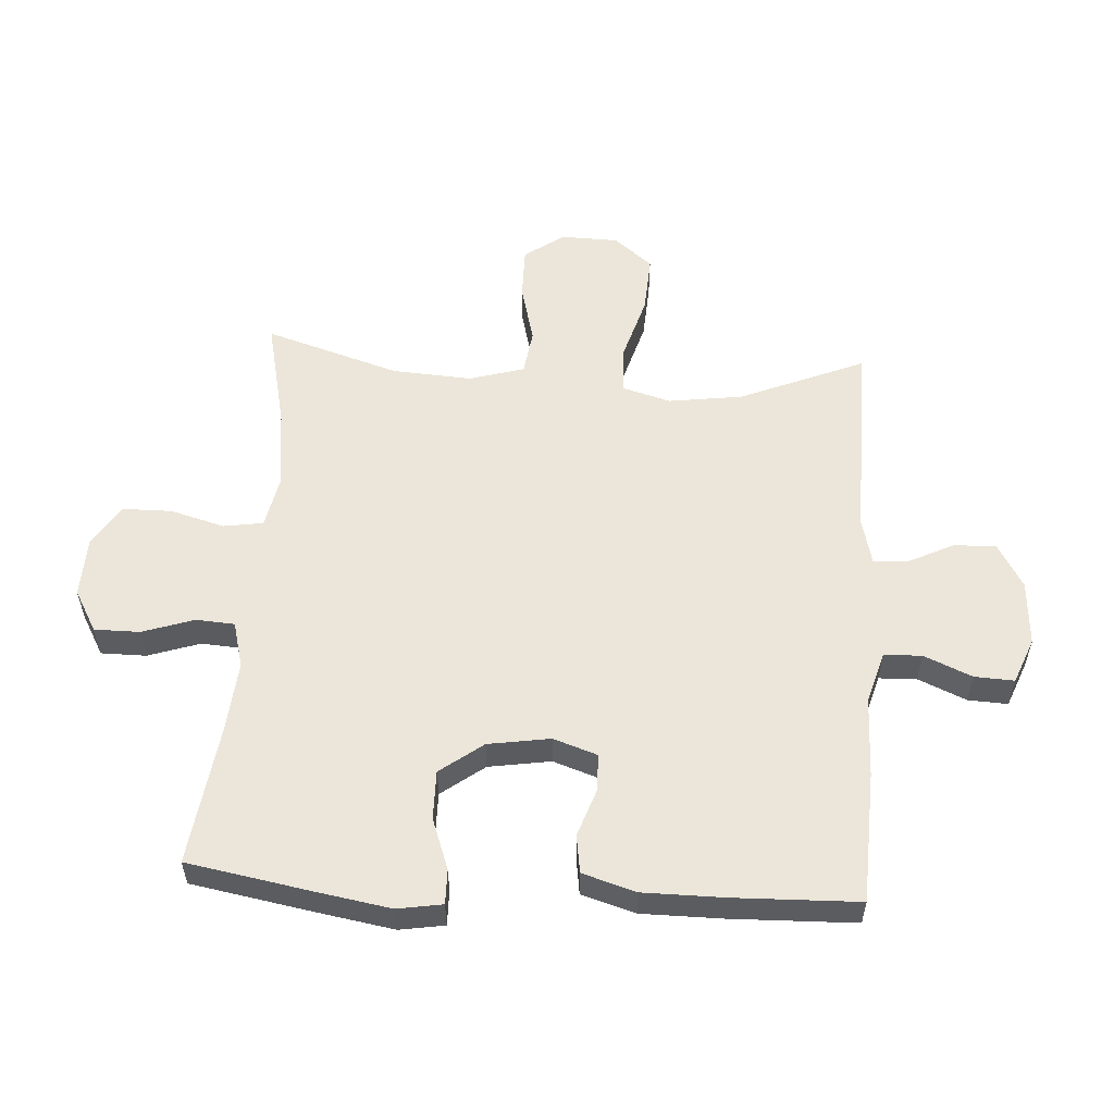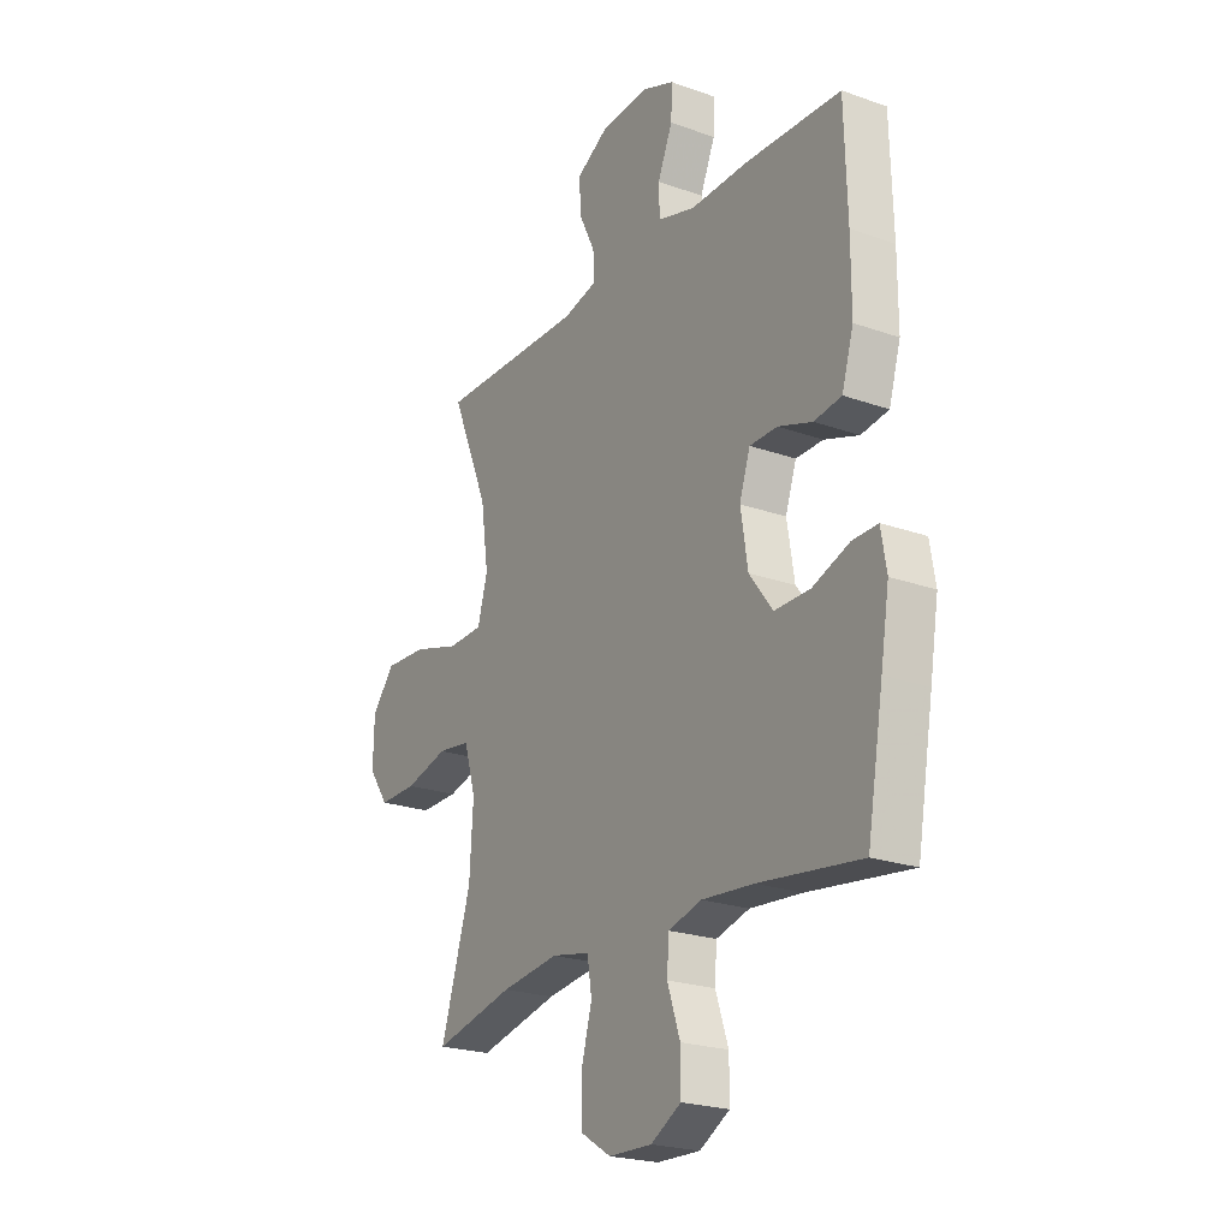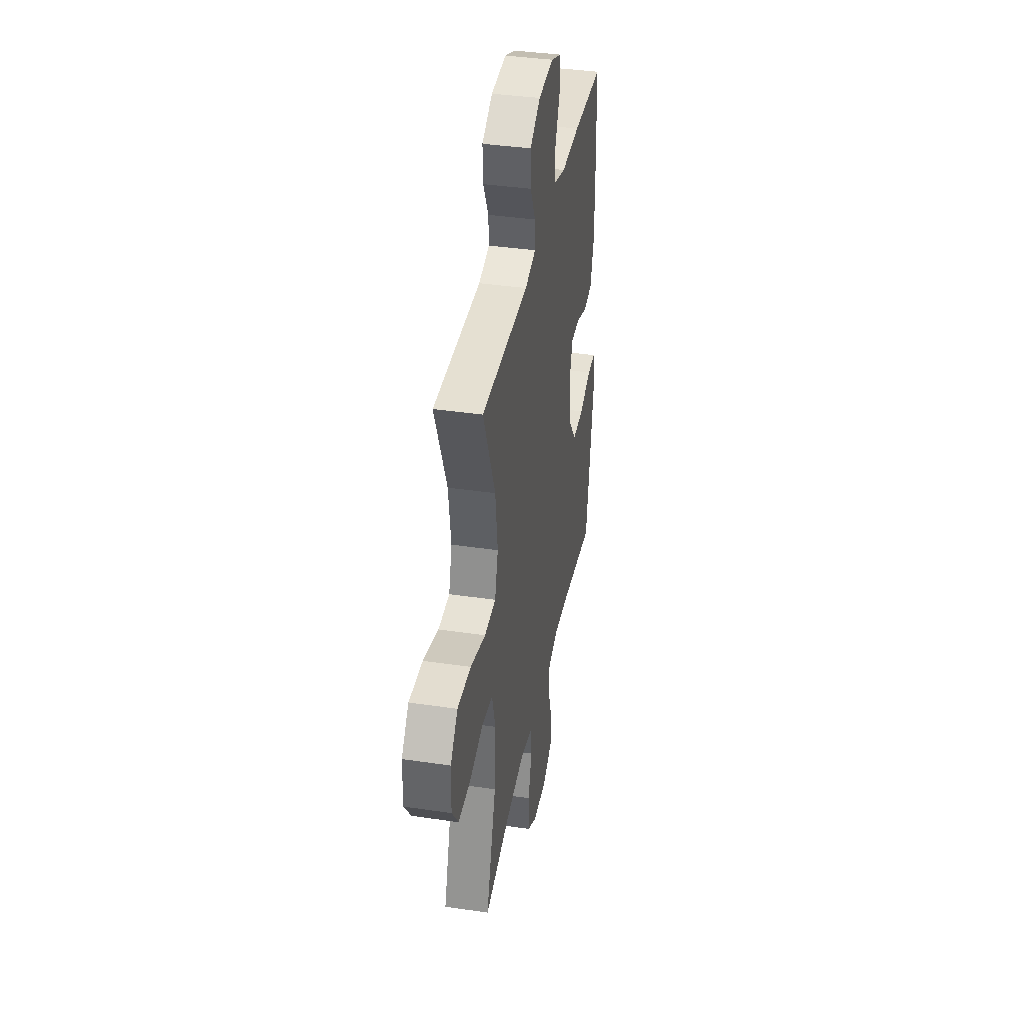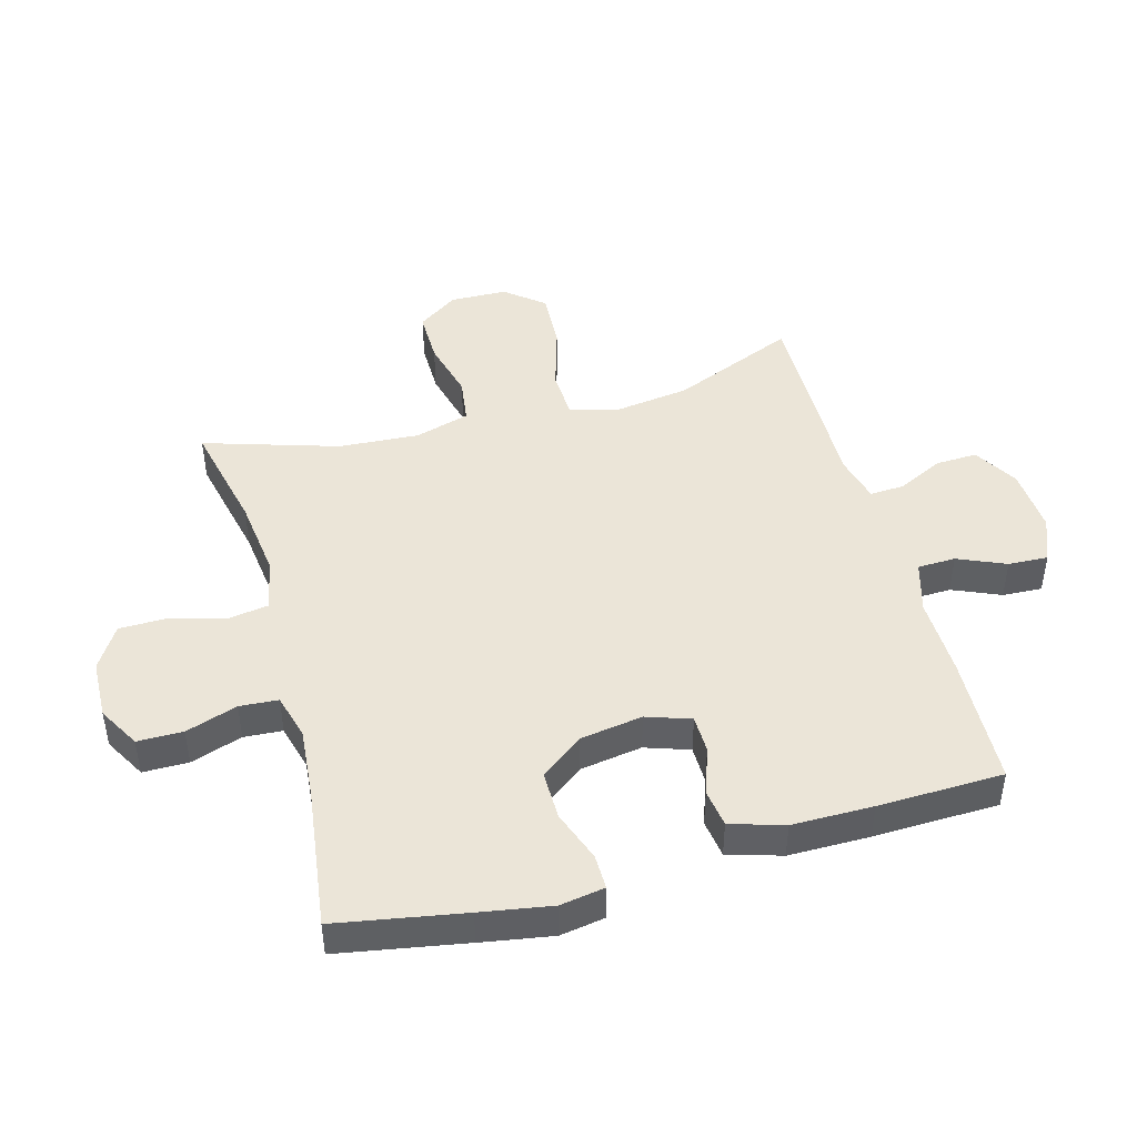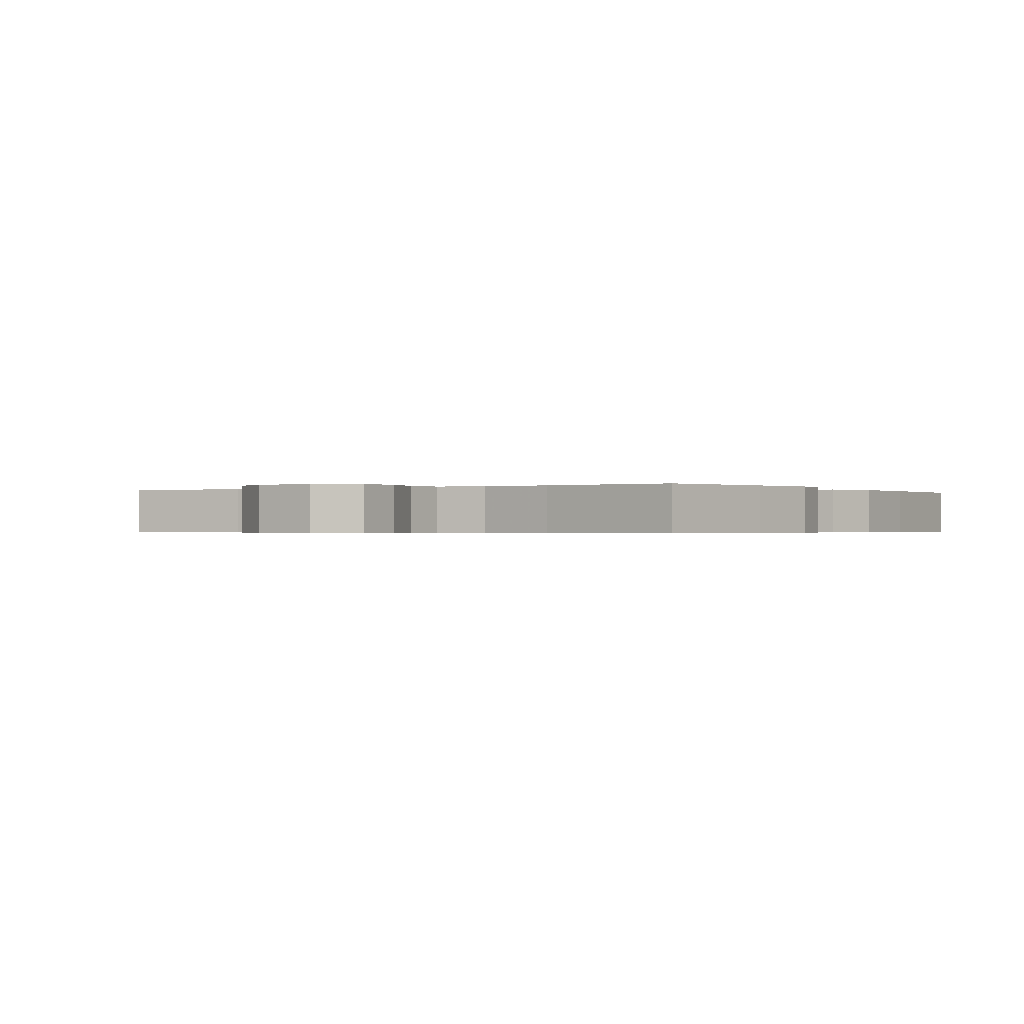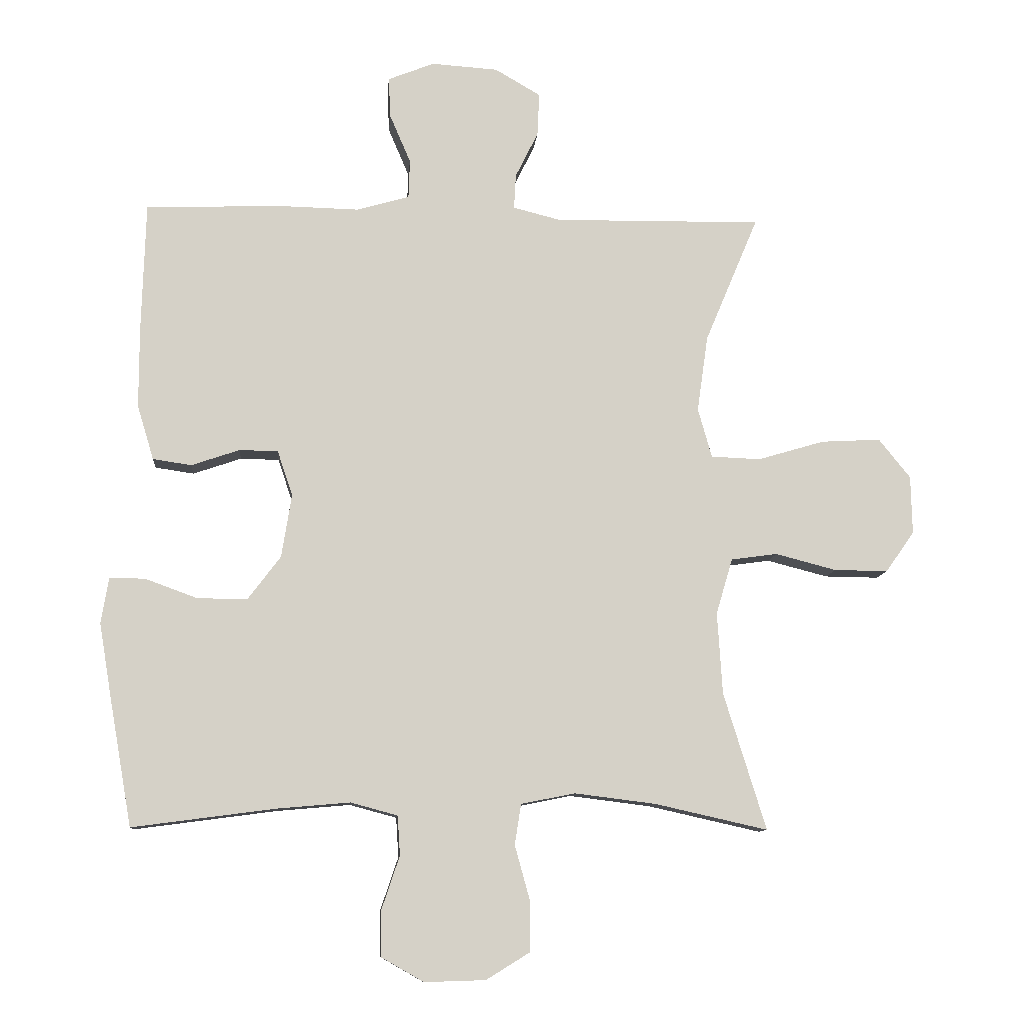
<metadata>
{"format":"obj","ext":"obj","renderer":"f3d","projection":"perspective","resolution":1024,"background":"white","views":[{"elev":55.8,"azim":-86.3,"up":"+Y"},{"elev":-22.7,"azim":-121.4,"up":"+Z"},{"elev":38.4,"azim":100.6,"up":"+Z"},{"elev":45.6,"azim":-105.3,"up":"+Y"},{"elev":-0.4,"azim":-147.2,"up":"+Y"},{"elev":-10.2,"azim":-4.7,"up":"+Z"}]}
</metadata>
<code>
v 0.5 0.07 -0.5
v 0.322 0.07 -0.46
v 0.194 0.07 -0.444
v 0.109 0.07 -0.461
v 0.099 0.07 -0.525
v 0.123 0.07 -0.612
v 0.122 0.07 -0.691
v 0.054 0.07 -0.733
v -0.042 0.07 -0.736
v -0.109 0.07 -0.698
v -0.109 0.07 -0.625
v -0.081 0.07 -0.542
v -0.085 0.07 -0.48
v -0.159 0.07 -0.46
v -0.274 0.07 -0.47
v -0.5 0.07 -0.5
v -0.536 0.07 -0.295
v -0.555 0.07 -0.181
v -0.543 0.07 -0.109
v -0.487 0.07 -0.11
v -0.405 0.07 -0.14
v -0.326 0.07 -0.141
v -0.274 0.07 -0.072
v -0.258 0.07 0.028
v -0.282 0.07 0.099
v -0.343 0.07 0.1
v -0.419 0.07 0.074
v -0.48 0.07 0.083
v -0.506 0.07 0.169
v -0.506 0.07 0.299
v -0.5 0.07 0.5
v -0.288 0.07 0.508
v -0.159 0.07 0.505
v -0.076 0.07 0.529
v -0.074 0.07 0.59
v -0.107 0.07 0.667
v -0.11 0.07 0.731
v -0.037 0.07 0.76
v 0.068 0.07 0.753
v 0.14 0.07 0.711
v 0.137 0.07 0.643
v 0.101 0.07 0.57
v 0.098 0.07 0.515
v 0.173 0.07 0.496
v 0.5 0.07 0.5
v 0.416 0.07 0.3
v 0.399 0.07 0.18
v 0.421 0.07 0.102
v 0.499 0.07 0.099
v 0.604 0.07 0.13
v 0.698 0.07 0.135
v 0.748 0.07 0.073
v 0.75 0.07 -0.019
v 0.705 0.07 -0.083
v 0.62 0.07 -0.082
v 0.524 0.07 -0.057
v 0.451 0.07 -0.067
v 0.425 0.07 -0.155
v 0.433 0.07 -0.284
v 0.5 0 -0.5
v 0.322 0 -0.46
v 0.194 0 -0.444
v 0.109 0 -0.461
v 0.099 0 -0.525
v 0.123 0 -0.612
v 0.122 0 -0.691
v 0.054 0 -0.733
v -0.042 0 -0.736
v -0.109 0 -0.698
v -0.109 0 -0.625
v -0.081 0 -0.542
v -0.085 0 -0.48
v -0.159 0 -0.46
v -0.274 0 -0.47
v -0.5 0 -0.5
v -0.536 0 -0.295
v -0.555 0 -0.181
v -0.543 0 -0.109
v -0.487 0 -0.11
v -0.405 0 -0.14
v -0.326 0 -0.141
v -0.274 0 -0.072
v -0.258 0 0.028
v -0.282 0 0.099
v -0.343 0 0.1
v -0.419 0 0.074
v -0.48 0 0.083
v -0.506 0 0.169
v -0.506 0 0.299
v -0.5 0 0.5
v -0.288 0 0.508
v -0.159 0 0.505
v -0.076 0 0.529
v -0.074 0 0.59
v -0.107 0 0.667
v -0.11 0 0.731
v -0.037 0 0.76
v 0.068 0 0.753
v 0.14 0 0.711
v 0.137 0 0.643
v 0.101 0 0.57
v 0.098 0 0.515
v 0.173 0 0.496
v 0.5 0 0.5
v 0.416 0 0.3
v 0.399 0 0.18
v 0.421 0 0.102
v 0.499 0 0.099
v 0.604 0 0.13
v 0.698 0 0.135
v 0.748 0 0.073
v 0.75 0 -0.019
v 0.705 0 -0.083
v 0.62 0 -0.082
v 0.524 0 -0.057
v 0.451 0 -0.067
v 0.425 0 -0.155
v 0.433 0 -0.284
f 54 55 56
f 53 54 56
f 52 53 56
f 51 52 56
f 50 51 56
f 49 50 56
f 48 49 56 57
f 47 48 57 58
f 44 45 46
f 43 44 46 47
f 40 41 42
f 39 40 42
f 38 39 42
f 37 38 42
f 36 37 42
f 35 36 42
f 34 35 42 43
f 47 58 59
f 43 47 59
f 34 43 59
f 33 34 59
f 31 32 33
f 30 31 33
f 29 30 33
f 28 29 33
f 27 28 33
f 26 27 33
f 19 20 21
f 18 19 21
f 17 18 21
f 16 17 21
f 15 16 21
f 14 15 21 22
f 13 14 22 23
f 10 11 12
f 9 10 12
f 8 9 12
f 7 8 12
f 6 7 12
f 5 6 12
f 4 5 12 13
f 13 23 24
f 4 13 24
f 3 4 24
f 59 1 2
f 3 24 25
f 2 3 25
f 59 2 25
f 33 59 25
f 25 26 33
f 115 114 113
f 115 113 112
f 115 112 111
f 115 111 110
f 115 110 109
f 115 109 108
f 116 115 108 107
f 117 116 107 106
f 105 104 103
f 106 105 103 102
f 101 100 99
f 101 99 98
f 101 98 97
f 101 97 96
f 101 96 95
f 101 95 94
f 102 101 94 93
f 118 117 106
f 118 106 102
f 118 102 93
f 118 93 92
f 92 91 90
f 92 90 89
f 92 89 88
f 92 88 87
f 92 87 86
f 92 86 85
f 80 79 78
f 80 78 77
f 80 77 76
f 80 76 75
f 80 75 74
f 81 80 74 73
f 82 81 73 72
f 71 70 69
f 71 69 68
f 71 68 67
f 71 67 66
f 71 66 65
f 71 65 64
f 72 71 64 63
f 83 82 72
f 83 72 63
f 83 63 62
f 61 60 118
f 84 83 62
f 84 62 61
f 84 61 118
f 84 118 92
f 92 85 84
f 1 60 61 2
f 2 61 62 3
f 3 62 63 4
f 4 63 64 5
f 5 64 65 6
f 6 65 66 7
f 7 66 67 8
f 8 67 68 9
f 9 68 69 10
f 10 69 70 11
f 11 70 71 12
f 12 71 72 13
f 13 72 73 14
f 14 73 74 15
f 15 74 75 16
f 16 75 76 17
f 17 76 77 18
f 18 77 78 19
f 19 78 79 20
f 20 79 80 21
f 21 80 81 22
f 22 81 82 23
f 23 82 83 24
f 24 83 84 25
f 25 84 85 26
f 26 85 86 27
f 27 86 87 28
f 28 87 88 29
f 29 88 89 30
f 30 89 90 31
f 31 90 91 32
f 32 91 92 33
f 33 92 93 34
f 34 93 94 35
f 35 94 95 36
f 36 95 96 37
f 37 96 97 38
f 38 97 98 39
f 39 98 99 40
f 40 99 100 41
f 41 100 101 42
f 42 101 102 43
f 43 102 103 44
f 44 103 104 45
f 45 104 105 46
f 46 105 106 47
f 47 106 107 48
f 48 107 108 49
f 49 108 109 50
f 50 109 110 51
f 51 110 111 52
f 52 111 112 53
f 53 112 113 54
f 54 113 114 55
f 55 114 115 56
f 56 115 116 57
f 57 116 117 58
f 58 117 118 59
f 59 118 60 1

</code>
